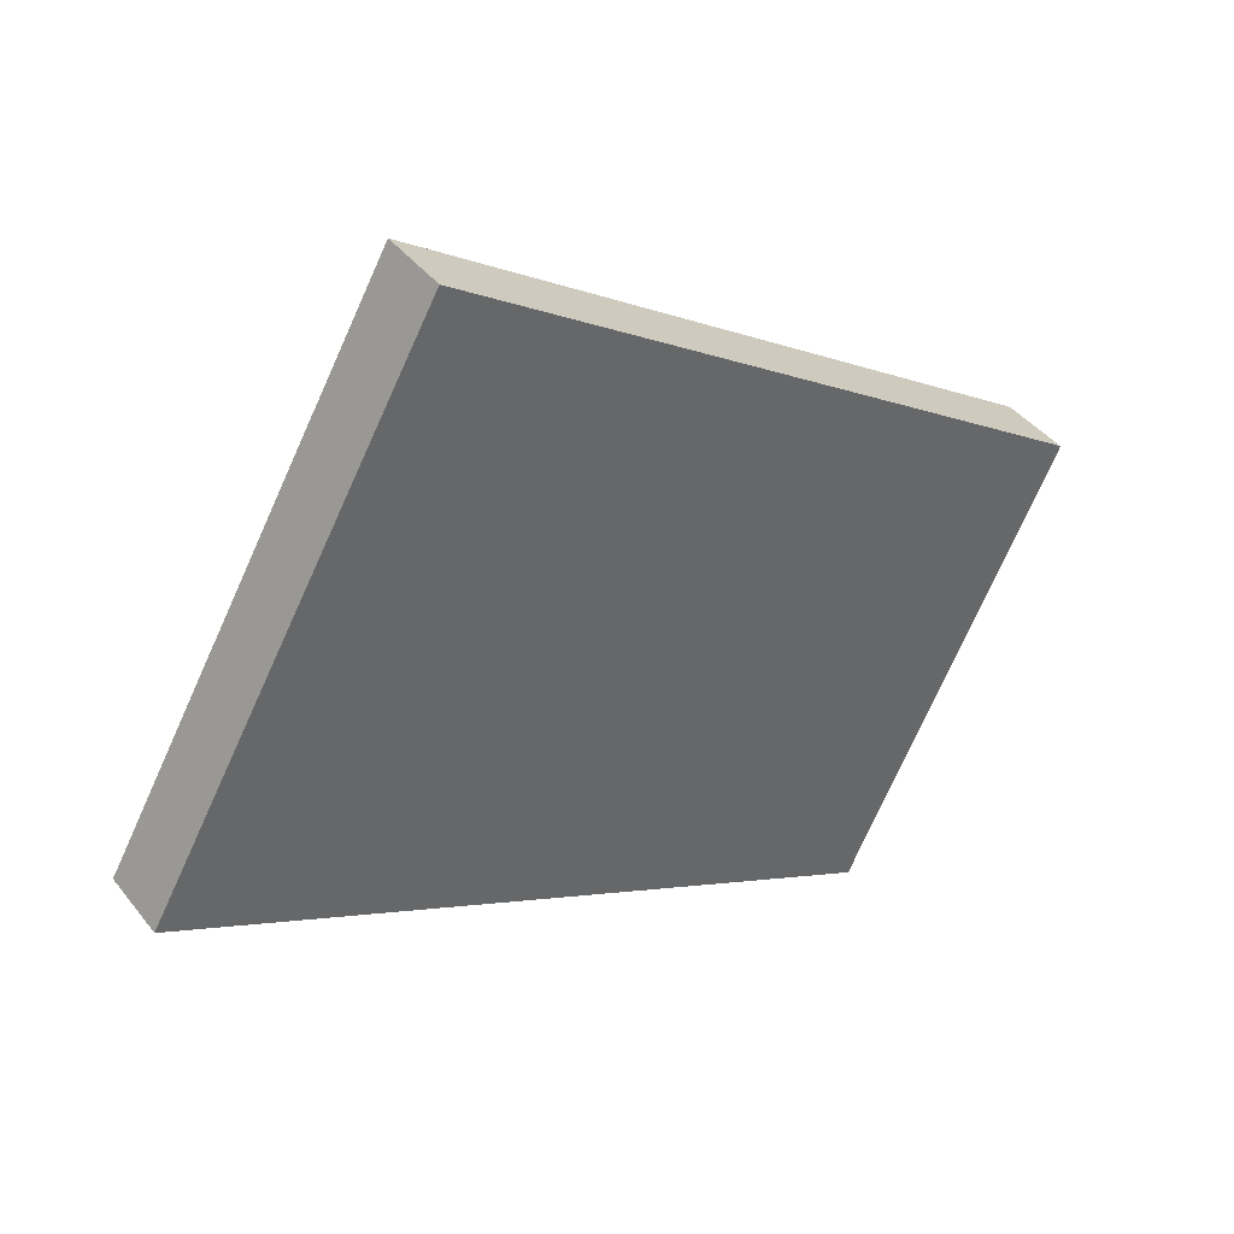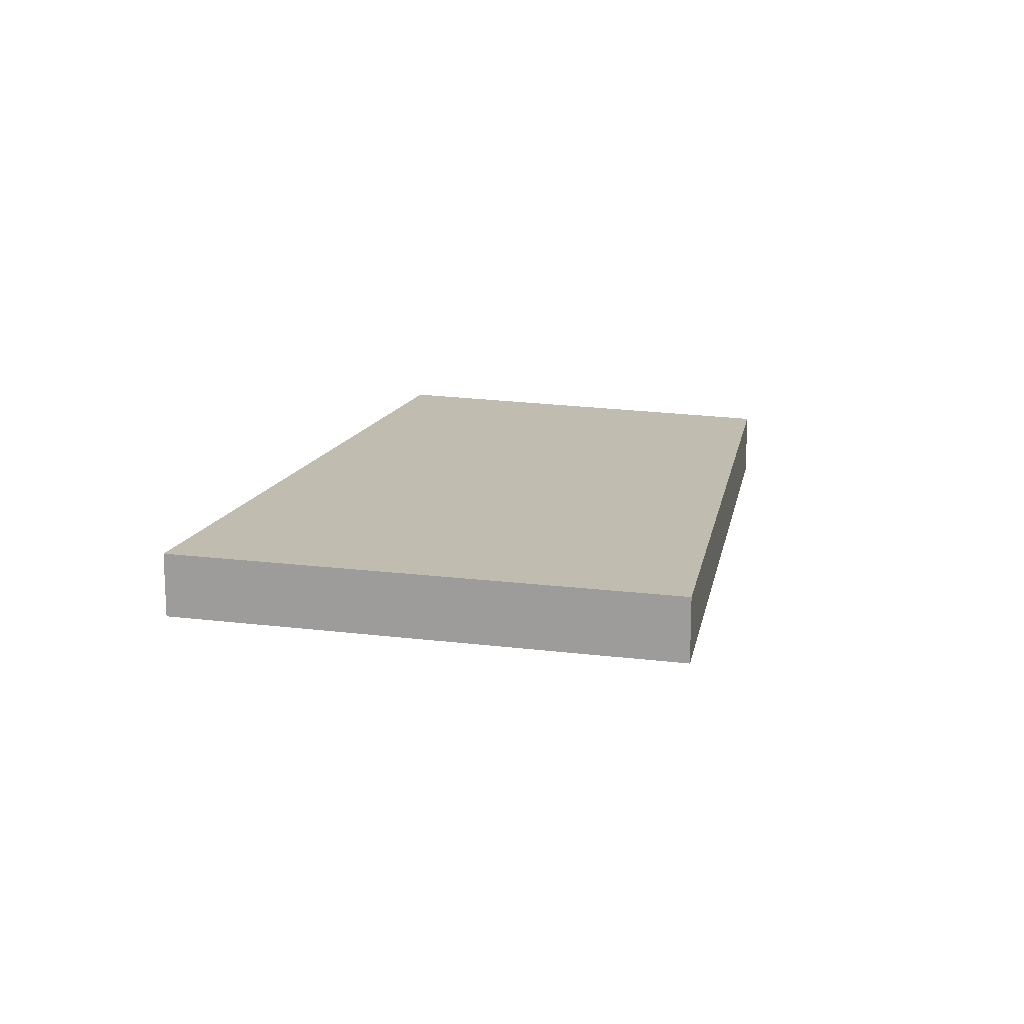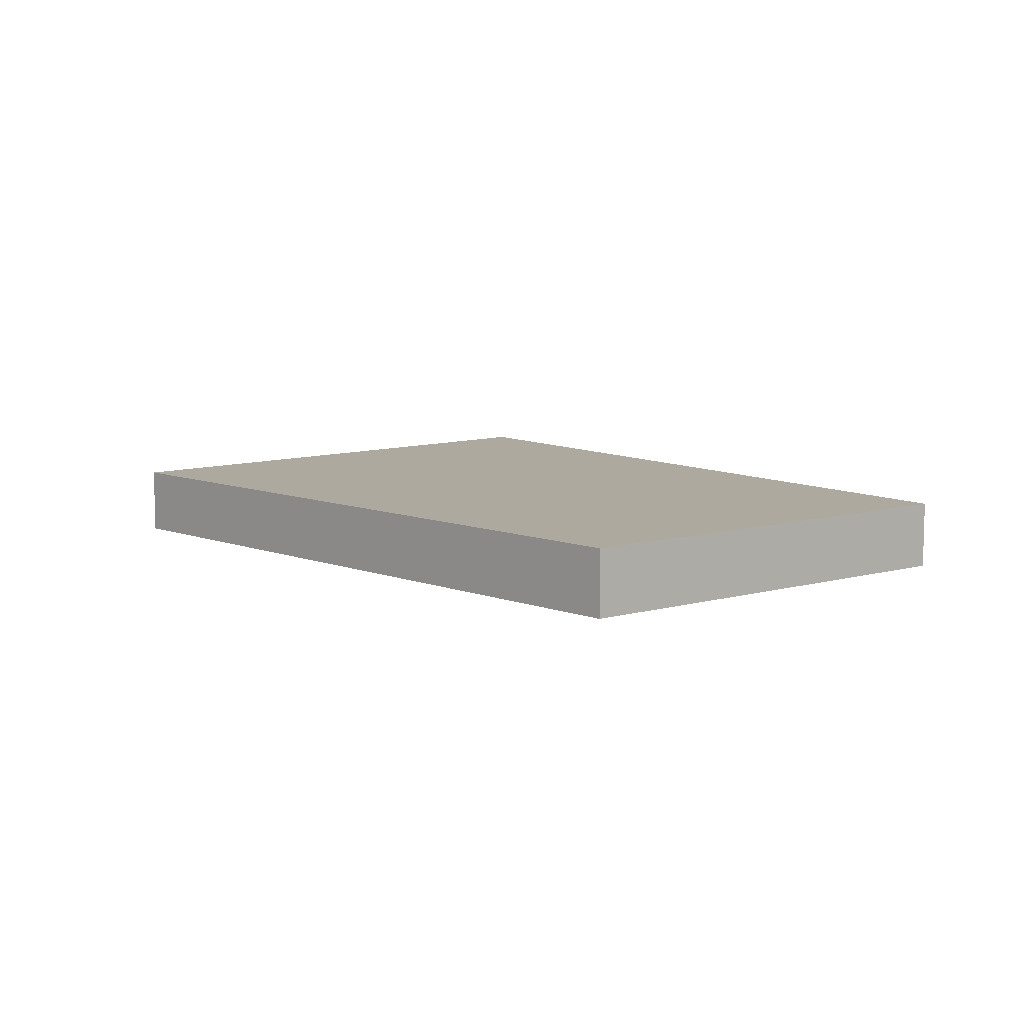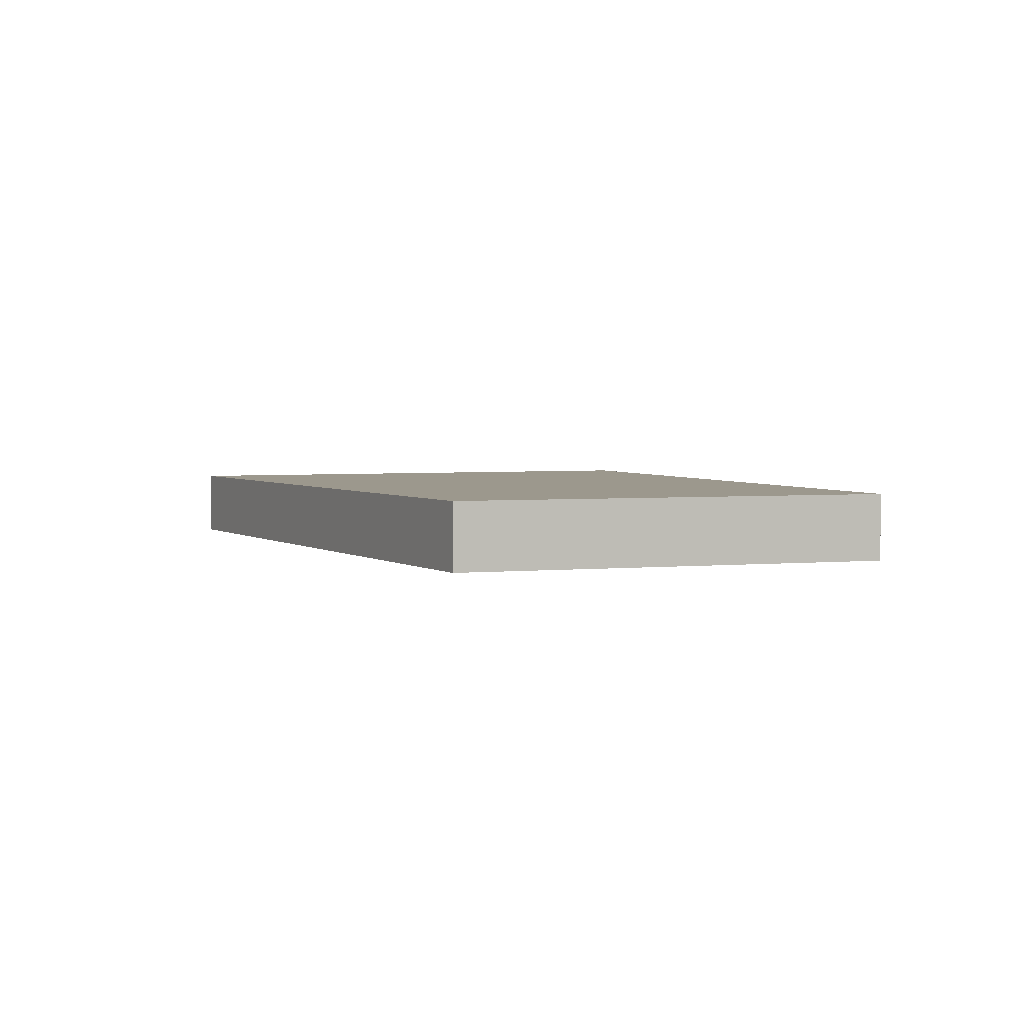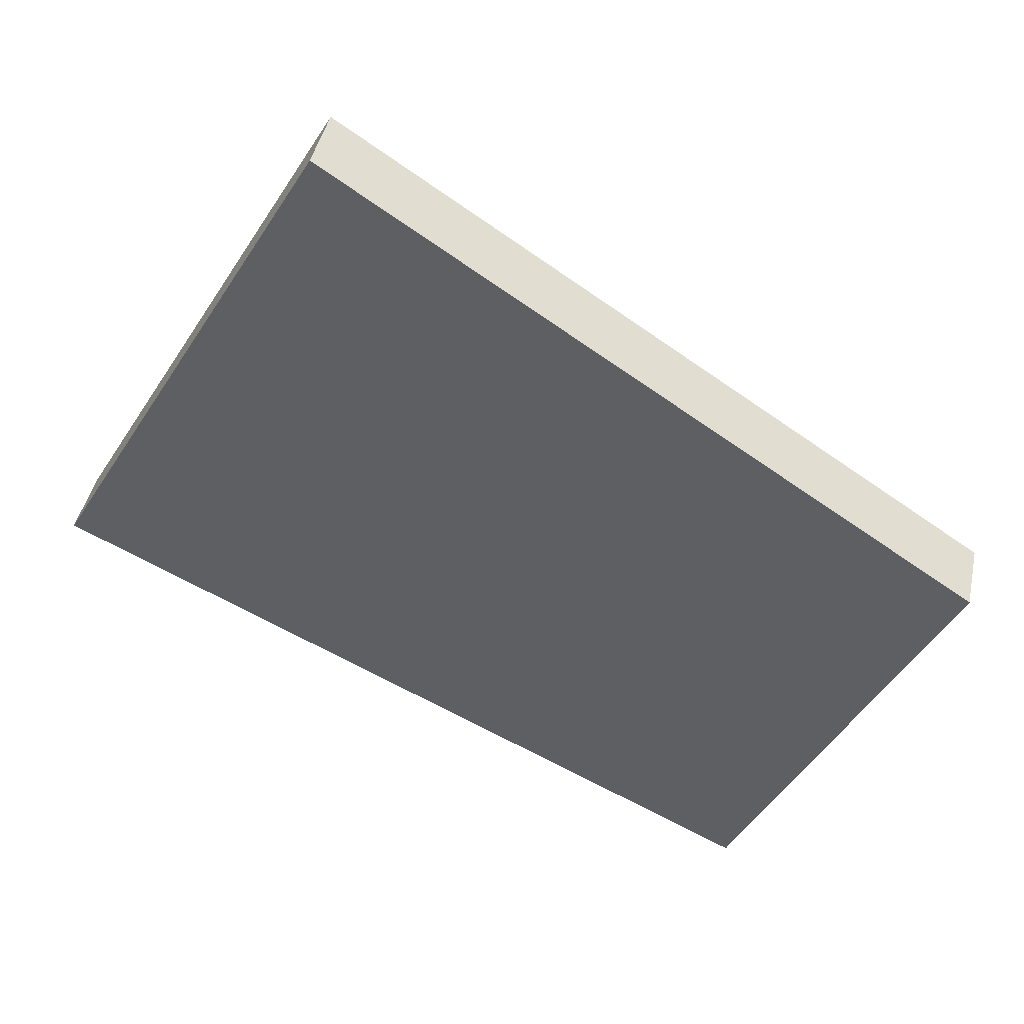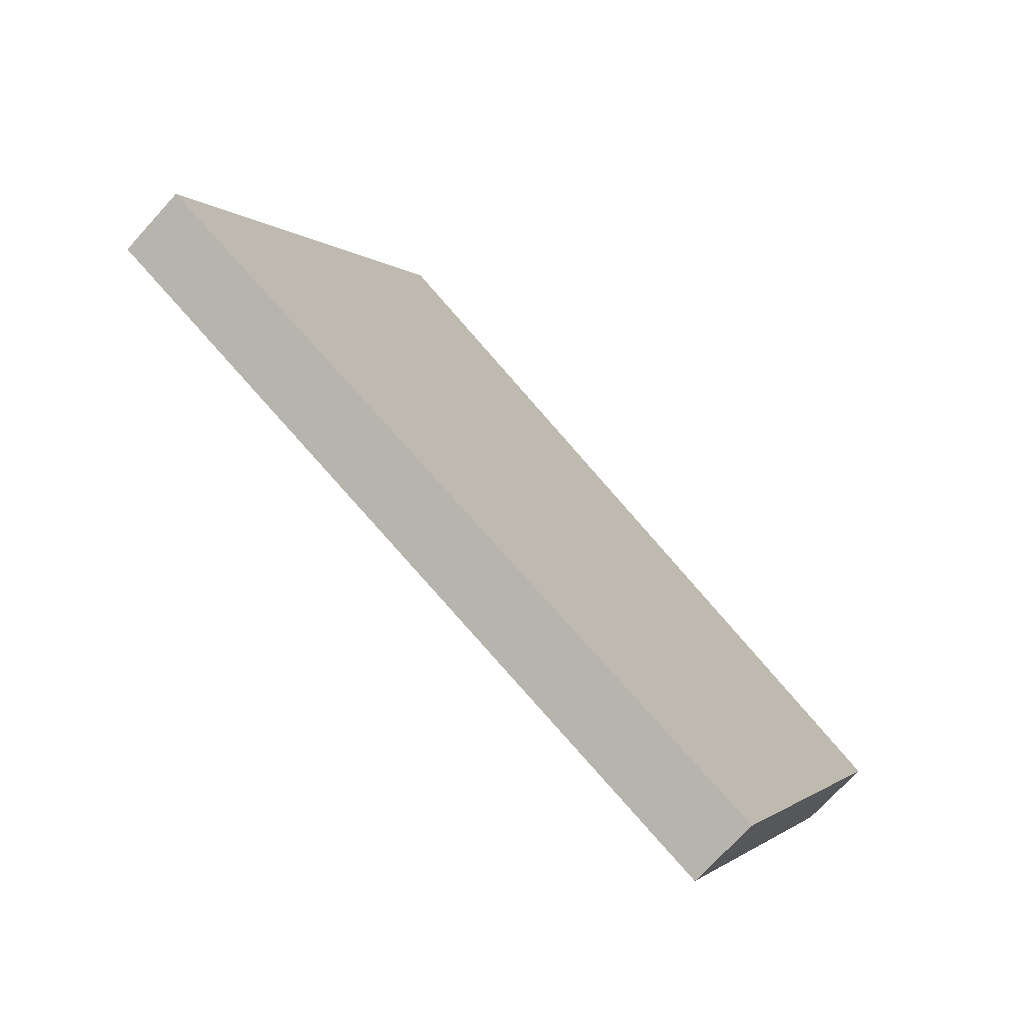
<metadata>
{"format":"obj","ext":"obj","renderer":"f3d","projection":"perspective","resolution":1024,"background":"white","views":[{"elev":41.3,"azim":145.3,"up":"+Y"},{"elev":16.4,"azim":134.4,"up":"+Z"},{"elev":9.0,"azim":-100.7,"up":"+Z"},{"elev":3.1,"azim":-82.6,"up":"+Z"},{"elev":42.7,"azim":-168.4,"up":"+Y"},{"elev":-71.5,"azim":137.3,"up":"+Y"}]}
</metadata>
<code>
o 1917
v 2163 1872 10
v 2163 1872 10
v 2163 1872 10
v 2163 1872 10.01
v 2163 1872 10.01
v 2163 1872 10.01
v 2163 1872 10
v 2163 1872 10
v 2163 1872 10
v 2163 1872 10.01
v 2163 1872 10
v 2163 1872 10.01
v 2163 1872 10.01
v 2163 1872 10.01
v 2163 1872 10.01
v 2163 1872 10.01
v 2163 1872 10
v 2163 1872 10.01
v 2163 1872 10
v 2163 1872 10.01
v 2163 1872 10.01
v 2163 1872 10
v 2163 1872 10.01
v 2163 1872 10.01
v 2163 1872 10
v 2163 1872 10
v 2163 1872 10.01
v 2163 1872 10
v 2163 1872 10
f 1 2 3
f 1 4 5
f 6 2 7
f 8 9 7
f 10 7 11
f 12 13 14
f 14 15 16
f 17 15 18
f 19 20 21
f 22 23 20
f 24 25 26
f 27 28 29

</code>
